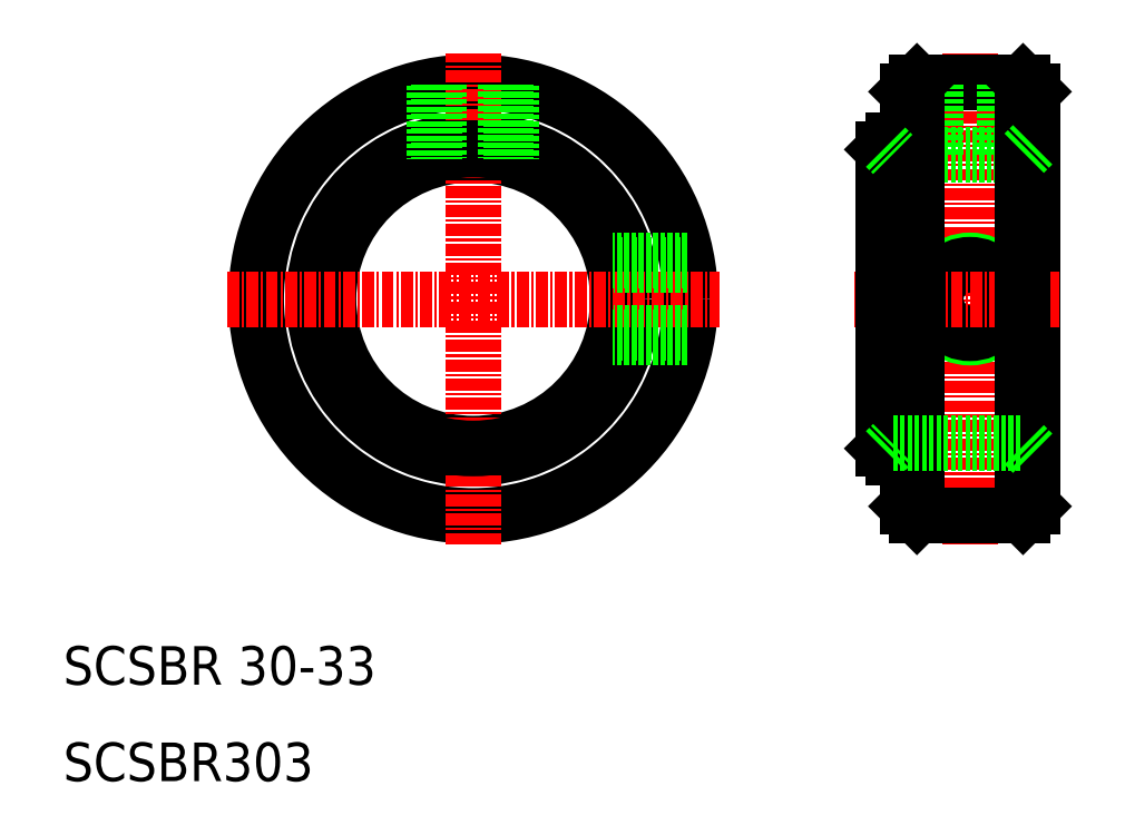
<metadata>
{"format":"dxf","ext":"dxf","renderer":"ezdxf+matplotlib","layout":"modelspace","background":"white","min_lineweight":24,"dpi":150}
</metadata>
<code>
0
SECTION
2
ENTITIES
0
LINE
8
0
10
110.5
20
81.5
30
0
11
110.5
21
38.5
31
0
0
LINE
8
0
10
95
20
44.5
30
0
11
95
21
60
31
0
0
LINE
8
0
10
96
20
43.5
30
0
11
96
21
60
31
0
0
LINE
8
0
10
97.5
20
81.5
30
0
11
97.5
21
38.5
31
0
0
LINE
8
CENTER
10
104
20
85.5
30
0
11
104
21
34.55
31
0
0
CIRCLE
8
0
10
52.5
20
60
30
0
40
22.5
0
CIRCLE
8
0
10
52.5
20
60
30
0
40
15
0
CIRCLE
8
0
10
52.5
20
60
30
0
40
16.5
0
LINE
8
CENTER
10
52.5
20
34.5
30
0
11
52.5
21
85.5
31
0
0
CIRCLE
8
0
10
52.5
20
60
30
0
40
15.5
0
TEXT
8
0
10
10
20
10
30
0
40
4
1
SCSBR303
0
TEXT
8
0
10
10
20
20
30
0
40
4
1
SCSBR 30-33
0
LINE
8
0
10
98.5
20
37.5
30
0
11
109.5
21
37.5
31
0
0
LINE
8
0
10
97.5
20
43.5
30
0
11
96
21
43.5
31
0
0
LINE
8
0
10
95
20
44.5
30
0
11
96
21
43.5
31
0
0
LINE
8
CENTER
10
27
20
60
30
0
11
78
21
60
31
0
0
LINE
8
0
10
56.5
20
82.14
30
0
11
56.5
21
74.46
31
0
0
LINE
8
0
10
55.9
20
82.24
30
0
11
55.9
21
74.61
31
0
0
LINE
8
0
10
48.95
20
82.22
30
0
11
48.95
21
74.57
31
0
0
LINE
8
0
10
48.5
20
82.14
30
0
11
48.5
21
74.46
31
0
0
CIRCLE
8
0
10
104
20
60
30
0
40
4
0
CIRCLE
8
0
10
104
20
60
30
0
40
3.55
0
LINE
8
0
10
109.5
20
82.5
30
0
11
98.5
21
82.5
31
0
0
LINE
8
0
10
96
20
75
30
0
11
109.5
21
75
31
0
0
LINE
8
CENTER
10
92
20
60
30
0
11
113.5
21
60
31
0
0
LINE
8
0
10
74.72
20
63.55
30
0
11
67.07
21
63.55
31
0
0
LINE
8
0
10
74.64
20
64
30
0
11
66.96
21
64
31
0
0
LINE
8
0
10
74.64
20
56
30
0
11
66.96
21
56
31
0
0
LINE
8
0
10
74.72
20
56.45
30
0
11
67.07
21
56.45
31
0
0
LINE
8
0
10
95
20
75.5
30
0
11
95
21
60
31
0
0
LINE
8
0
10
96
20
76.5
30
0
11
96
21
60
31
0
0
LINE
8
0
10
97.5
20
76.5
30
0
11
96
21
76.5
31
0
0
LINE
8
0
10
95
20
75.5
30
0
11
96
21
76.5
31
0
0
LINE
8
0
10
100.4
20
75
30
0
11
100.4
21
82.5
31
0
0
LINE
8
0
10
100
20
75
30
0
11
100
21
82.5
31
0
0
LINE
8
0
10
107.6
20
75
30
0
11
107.6
21
82.5
31
0
0
LINE
8
0
10
108
20
75
30
0
11
108
21
82.5
31
0
0
LINE
8
0
10
98.5
20
82.5
30
0
11
97.5
21
81.5
31
0
0
LINE
8
0
10
109.5
20
82.5
30
0
11
110.5
21
81.5
31
0
0
LINE
8
0
10
110.5
20
38.5
30
0
11
109.5
21
37.5
31
0
0
LINE
8
0
10
97.5
20
38.5
30
0
11
98.5
21
37.5
31
0
0
LINE
8
0
10
98.5
20
82.5
30
0
11
98.5
21
37.5
31
0
0
LINE
8
0
10
109.5
20
82.5
30
0
11
109.5
21
37.5
31
0
0
LINE
8
0
10
110.5
20
76
30
0
11
109.5
21
75
31
0
0
LINE
8
0
10
95.25
20
75.75
30
0
11
96
21
75
31
0
0
LINE
8
0
10
110.5
20
44
30
0
11
109.5
21
45
31
0
0
LINE
8
0
10
96
20
45
30
0
11
109.5
21
45
31
0
0
LINE
8
0
10
95.25
20
44.25
30
0
11
96
21
45
31
0
0
ENDSEC
0
EOF

</code>
